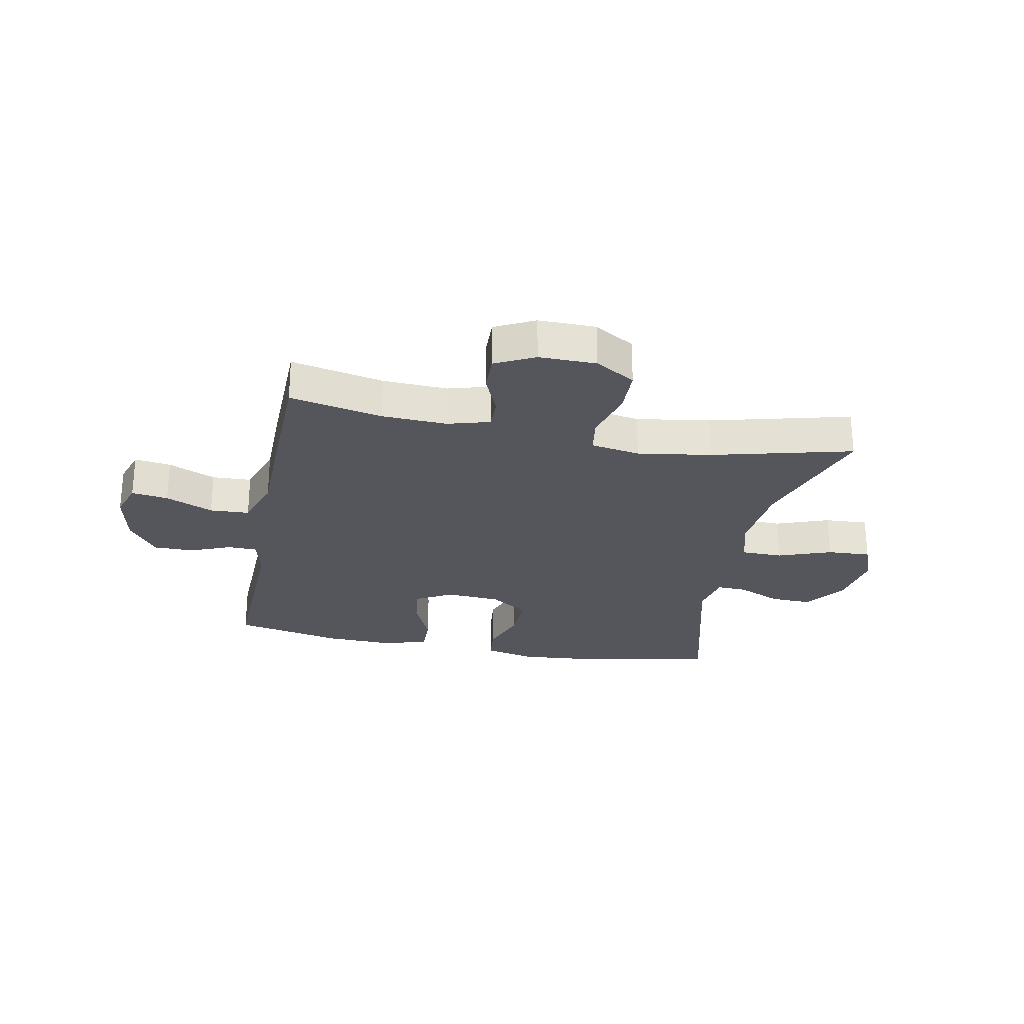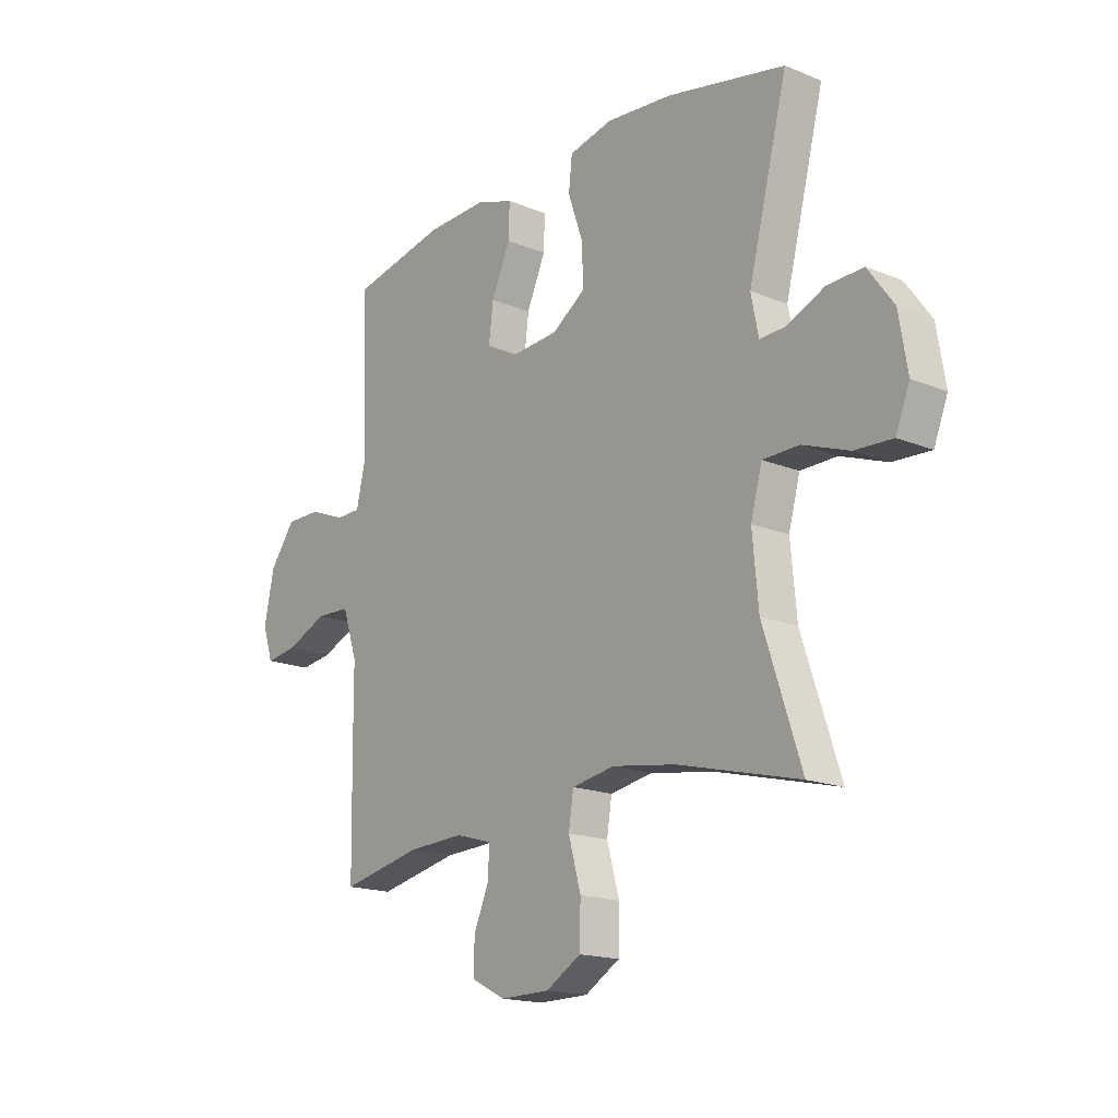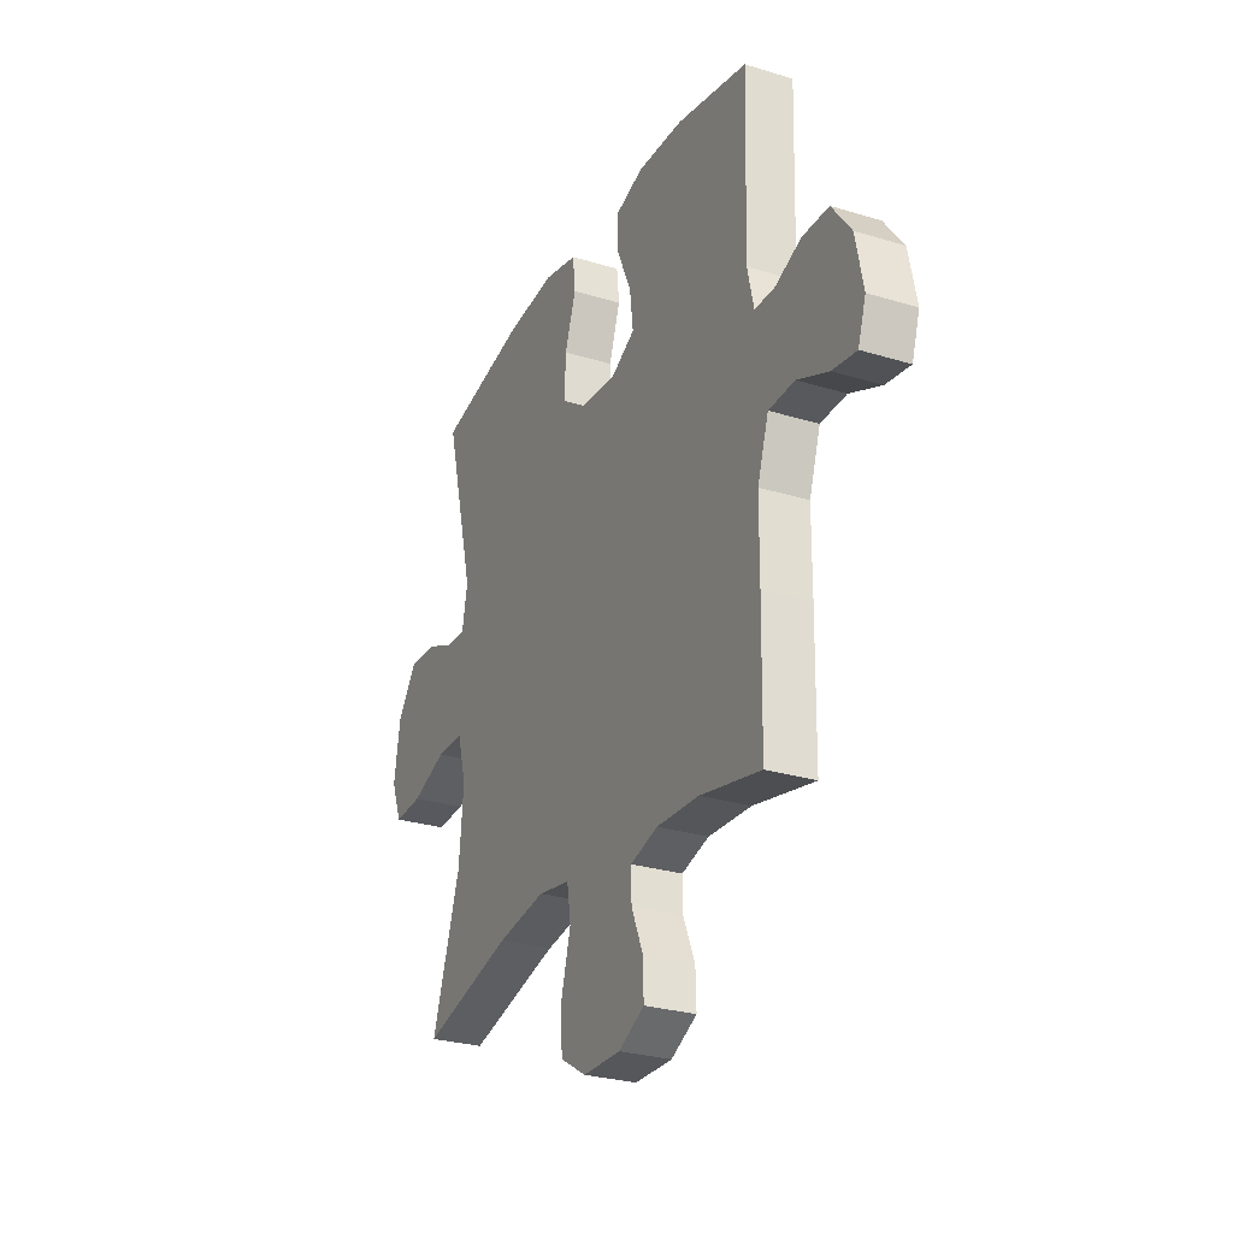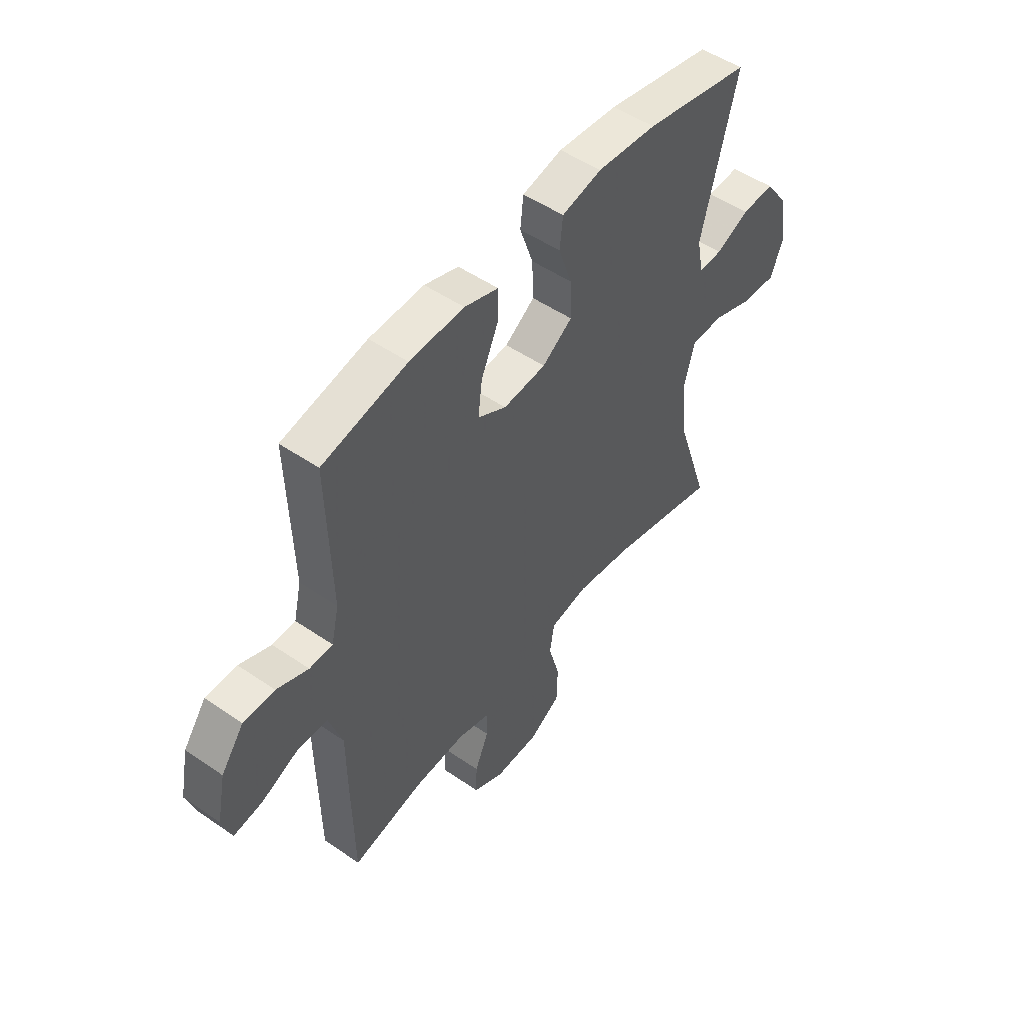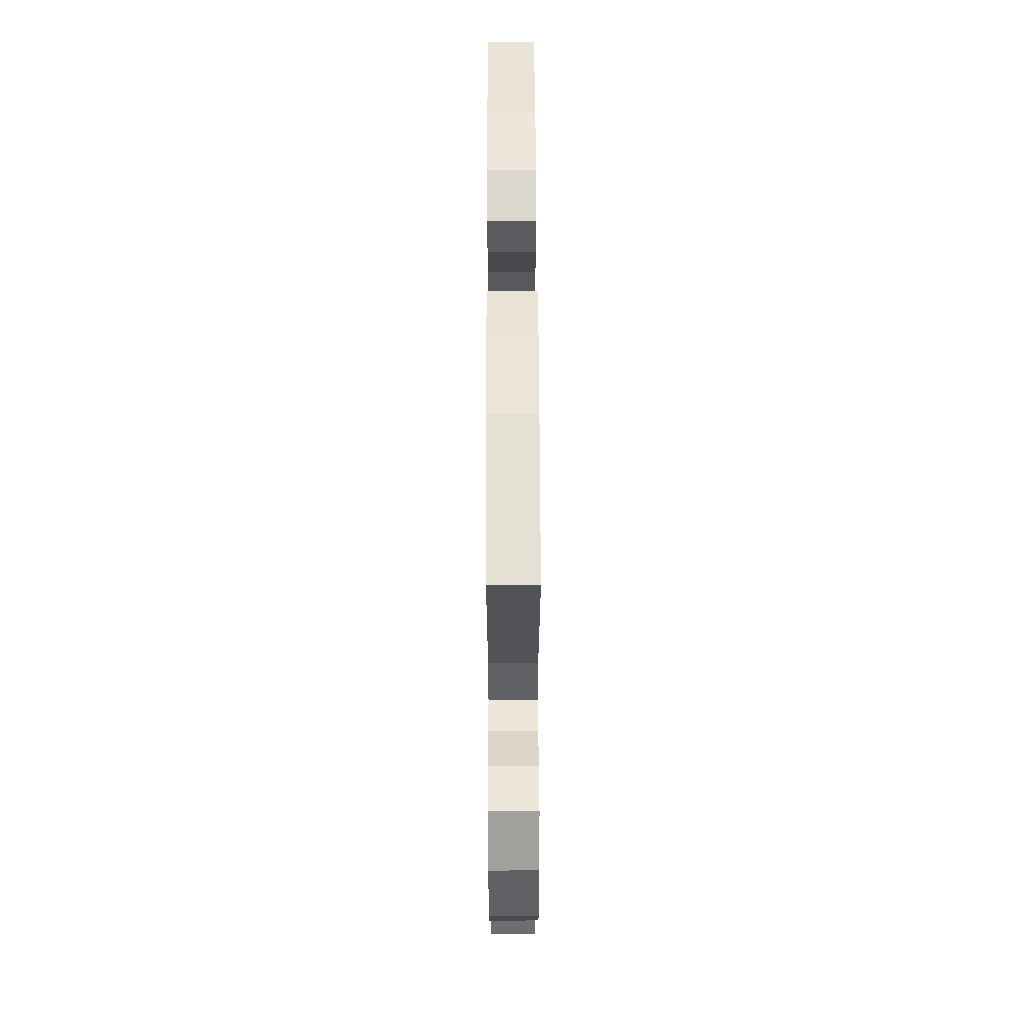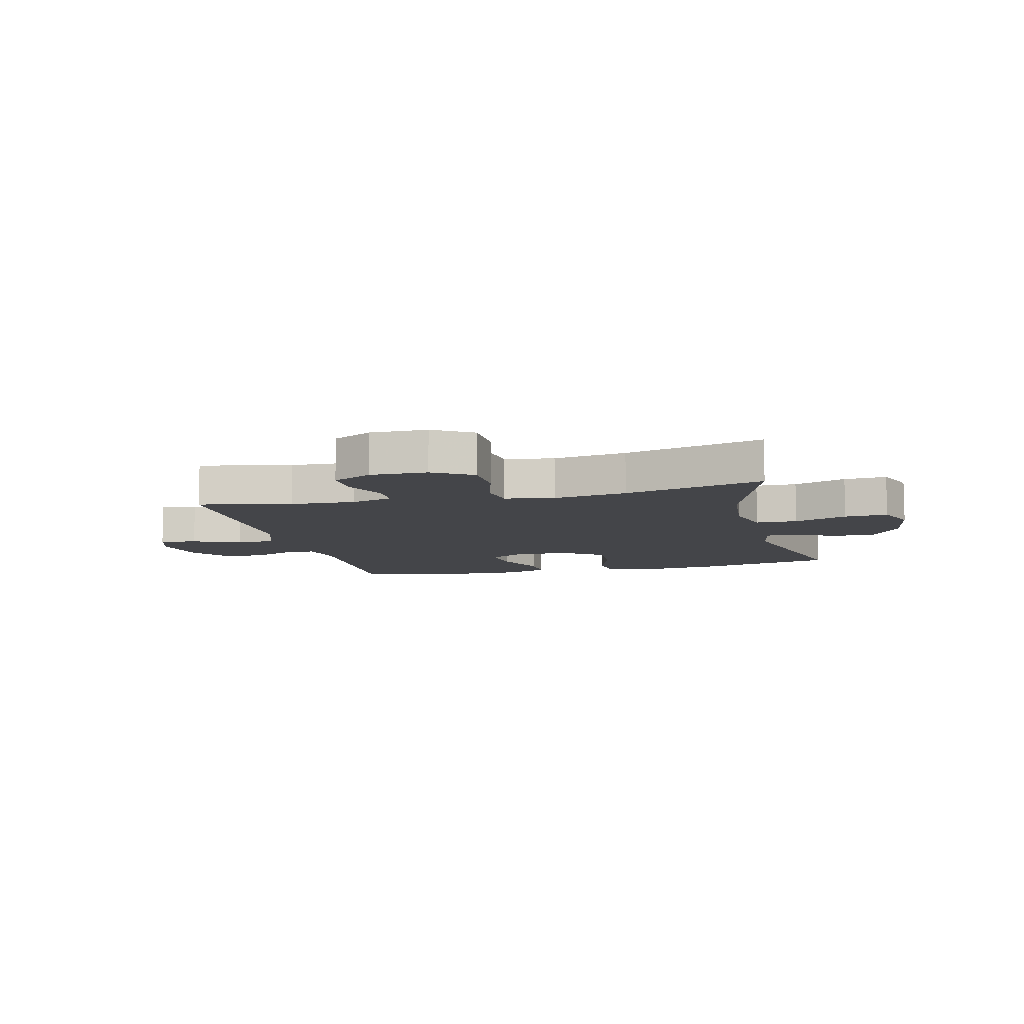
<metadata>
{"format":"obj","ext":"obj","renderer":"f3d","projection":"perspective","resolution":1024,"background":"white","views":[{"elev":-26.2,"azim":168.9,"up":"+Y"},{"elev":-17.2,"azim":-129.2,"up":"+Z"},{"elev":-27.8,"azim":65.0,"up":"+Z"},{"elev":50.8,"azim":126.9,"up":"+Z"},{"elev":53.9,"azim":-90.2,"up":"+Z"},{"elev":-9.1,"azim":-166.2,"up":"+Y"}]}
</metadata>
<code>
v 0.5 0.07 -0.5
v 0.338 0.07 -0.466
v 0.224 0.07 -0.461
v 0.151 0.07 -0.482
v 0.152 0.07 -0.538
v 0.183 0.07 -0.611
v 0.185 0.07 -0.676
v 0.116 0.07 -0.711
v 0.016 0.07 -0.71
v -0.054 0.07 -0.668
v -0.056 0.07 -0.587
v -0.031 0.07 -0.497
v -0.041 0.07 -0.433
v -0.127 0.07 -0.418
v -0.256 0.07 -0.438
v -0.5 0.07 -0.5
v -0.424 0.07 -0.27
v -0.412 0.07 -0.14
v -0.435 0.07 -0.056
v -0.508 0.07 -0.055
v -0.601 0.07 -0.089
v -0.677 0.07 -0.093
v -0.705 0.07 -0.022
v -0.688 0.07 0.082
v -0.636 0.07 0.154
v -0.563 0.07 0.151
v -0.488 0.07 0.118
v -0.436 0.07 0.116
v -0.421 0.07 0.191
v -0.5 0.07 0.5
v -0.262 0.07 0.55
v -0.129 0.07 0.562
v -0.04 0.07 0.542
v -0.033 0.07 0.478
v -0.063 0.07 0.391
v -0.066 0.07 0.311
v 0.001 0.07 0.265
v 0.097 0.07 0.258
v 0.161 0.07 0.293
v 0.152 0.07 0.366
v 0.114 0.07 0.452
v 0.112 0.07 0.519
v 0.188 0.07 0.544
v 0.31 0.07 0.54
v 0.5 0.07 0.5
v 0.491 0.07 0.19
v 0.508 0.07 0.116
v 0.56 0.07 0.115
v 0.631 0.07 0.144
v 0.701 0.07 0.144
v 0.752 0.07 0.075
v 0.772 0.07 -0.023
v 0.751 0.07 -0.087
v 0.687 0.07 -0.078
v 0.604 0.07 -0.042
v 0.535 0.07 -0.045
v 0.505 0.07 -0.135
v 0.504 0.07 -0.272
v 0.5 0 -0.5
v 0.338 0 -0.466
v 0.224 0 -0.461
v 0.151 0 -0.482
v 0.152 0 -0.538
v 0.183 0 -0.611
v 0.185 0 -0.676
v 0.116 0 -0.711
v 0.016 0 -0.71
v -0.054 0 -0.668
v -0.056 0 -0.587
v -0.031 0 -0.497
v -0.041 0 -0.433
v -0.127 0 -0.418
v -0.256 0 -0.438
v -0.5 0 -0.5
v -0.424 0 -0.27
v -0.412 0 -0.14
v -0.435 0 -0.056
v -0.508 0 -0.055
v -0.601 0 -0.089
v -0.677 0 -0.093
v -0.705 0 -0.022
v -0.688 0 0.082
v -0.636 0 0.154
v -0.563 0 0.151
v -0.488 0 0.118
v -0.436 0 0.116
v -0.421 0 0.191
v -0.5 0 0.5
v -0.262 0 0.55
v -0.129 0 0.562
v -0.04 0 0.542
v -0.033 0 0.478
v -0.063 0 0.391
v -0.066 0 0.311
v 0.001 0 0.265
v 0.097 0 0.258
v 0.161 0 0.293
v 0.152 0 0.366
v 0.114 0 0.452
v 0.112 0 0.519
v 0.188 0 0.544
v 0.31 0 0.54
v 0.5 0 0.5
v 0.491 0 0.19
v 0.508 0 0.116
v 0.56 0 0.115
v 0.631 0 0.144
v 0.701 0 0.144
v 0.752 0 0.075
v 0.772 0 -0.023
v 0.751 0 -0.087
v 0.687 0 -0.078
v 0.604 0 -0.042
v 0.535 0 -0.045
v 0.505 0 -0.135
v 0.504 0 -0.272
f 57 58 1 2
f 56 57 2 3
f 53 54 55
f 52 53 55
f 51 52 55
f 50 51 55
f 49 50 55
f 48 49 55
f 47 48 55 56
f 56 3 4
f 47 56 4
f 46 47 4
f 44 45 46
f 43 44 46
f 42 43 46
f 41 42 46
f 40 41 46
f 39 40 46
f 38 39 46 4
f 33 34 35
f 32 33 35
f 31 32 35
f 30 31 35
f 29 30 35
f 28 29 35 36
f 25 26 27
f 24 25 27
f 23 24 27
f 22 23 27
f 21 22 27
f 20 21 27
f 19 20 27 28
f 28 36 37
f 19 28 37
f 18 19 37
f 15 16 17
f 18 37 38
f 17 18 38
f 15 17 38
f 14 15 38
f 10 11 12
f 9 10 12
f 8 9 12
f 7 8 12
f 6 7 12
f 5 6 12
f 4 5 12 13
f 13 14 38
f 4 13 38
f 60 59 116 115
f 61 60 115 114
f 113 112 111
f 113 111 110
f 113 110 109
f 113 109 108
f 113 108 107
f 113 107 106
f 114 113 106 105
f 62 61 114
f 62 114 105
f 62 105 104
f 104 103 102
f 104 102 101
f 104 101 100
f 104 100 99
f 104 99 98
f 104 98 97
f 62 104 97 96
f 93 92 91
f 93 91 90
f 93 90 89
f 93 89 88
f 93 88 87
f 94 93 87 86
f 85 84 83
f 85 83 82
f 85 82 81
f 85 81 80
f 85 80 79
f 85 79 78
f 86 85 78 77
f 95 94 86
f 95 86 77
f 95 77 76
f 75 74 73
f 96 95 76
f 96 76 75
f 96 75 73
f 96 73 72
f 70 69 68
f 70 68 67
f 70 67 66
f 70 66 65
f 70 65 64
f 70 64 63
f 71 70 63 62
f 96 72 71
f 96 71 62
f 1 59 60 2
f 2 60 61 3
f 3 61 62 4
f 4 62 63 5
f 5 63 64 6
f 6 64 65 7
f 7 65 66 8
f 8 66 67 9
f 9 67 68 10
f 10 68 69 11
f 11 69 70 12
f 12 70 71 13
f 13 71 72 14
f 14 72 73 15
f 15 73 74 16
f 16 74 75 17
f 17 75 76 18
f 18 76 77 19
f 19 77 78 20
f 20 78 79 21
f 21 79 80 22
f 22 80 81 23
f 23 81 82 24
f 24 82 83 25
f 25 83 84 26
f 26 84 85 27
f 27 85 86 28
f 28 86 87 29
f 29 87 88 30
f 30 88 89 31
f 31 89 90 32
f 32 90 91 33
f 33 91 92 34
f 34 92 93 35
f 35 93 94 36
f 36 94 95 37
f 37 95 96 38
f 38 96 97 39
f 39 97 98 40
f 40 98 99 41
f 41 99 100 42
f 42 100 101 43
f 43 101 102 44
f 44 102 103 45
f 45 103 104 46
f 46 104 105 47
f 47 105 106 48
f 48 106 107 49
f 49 107 108 50
f 50 108 109 51
f 51 109 110 52
f 52 110 111 53
f 53 111 112 54
f 54 112 113 55
f 55 113 114 56
f 56 114 115 57
f 57 115 116 58
f 58 116 59 1

</code>
